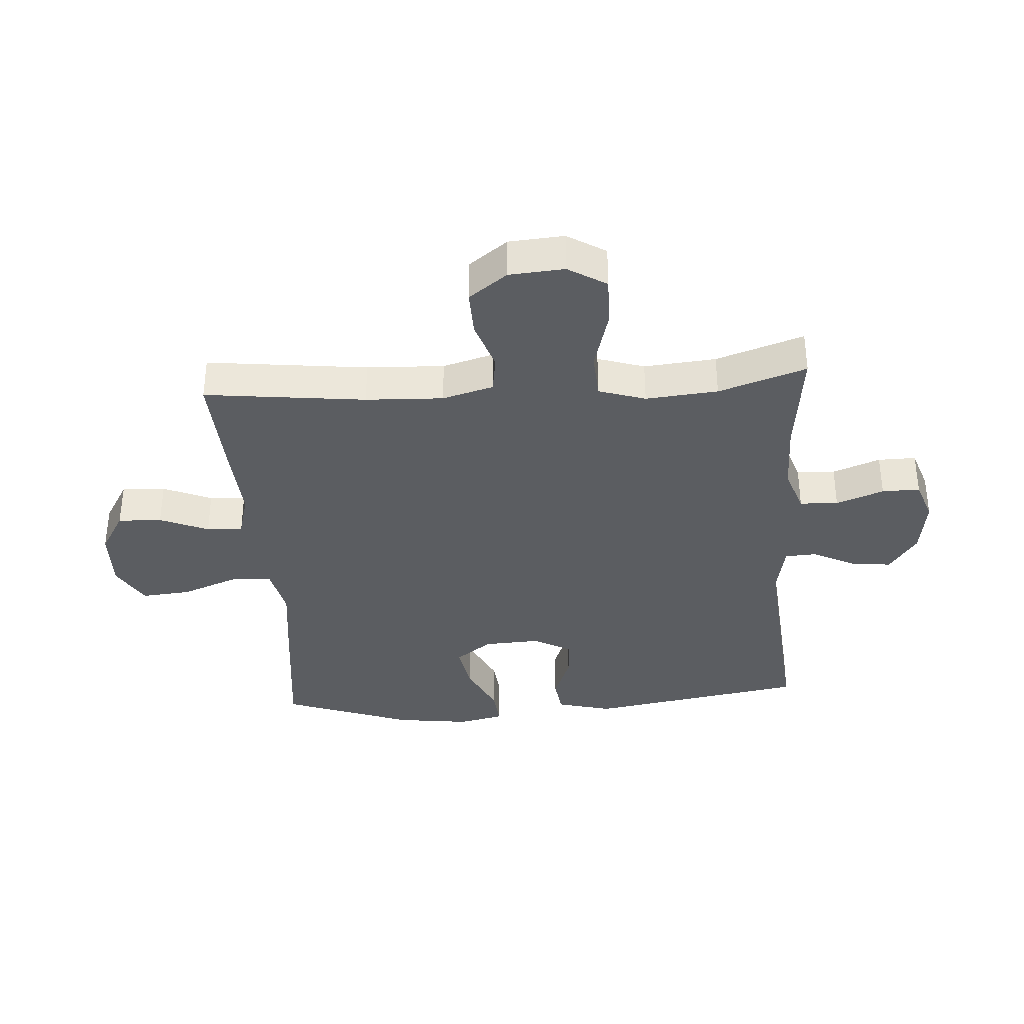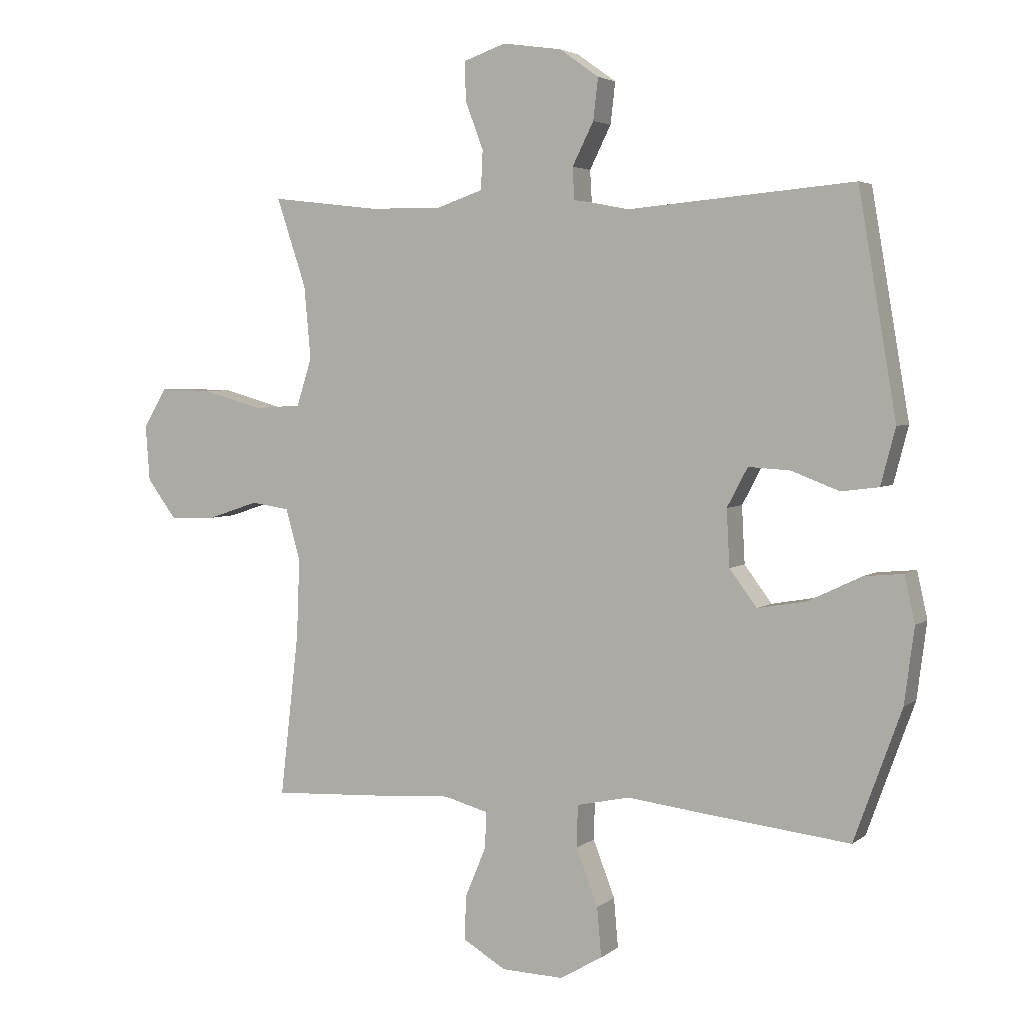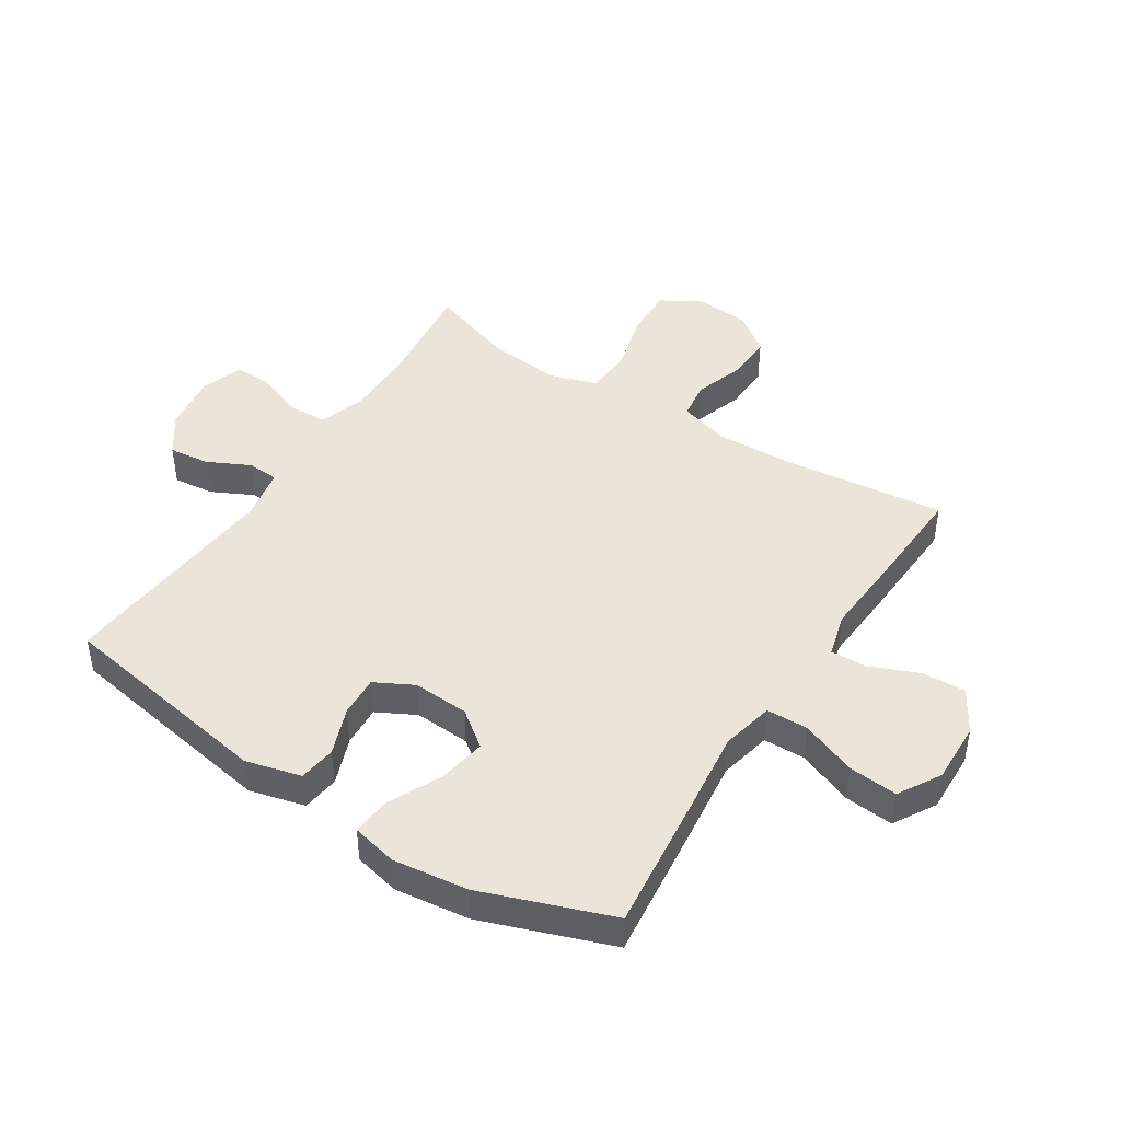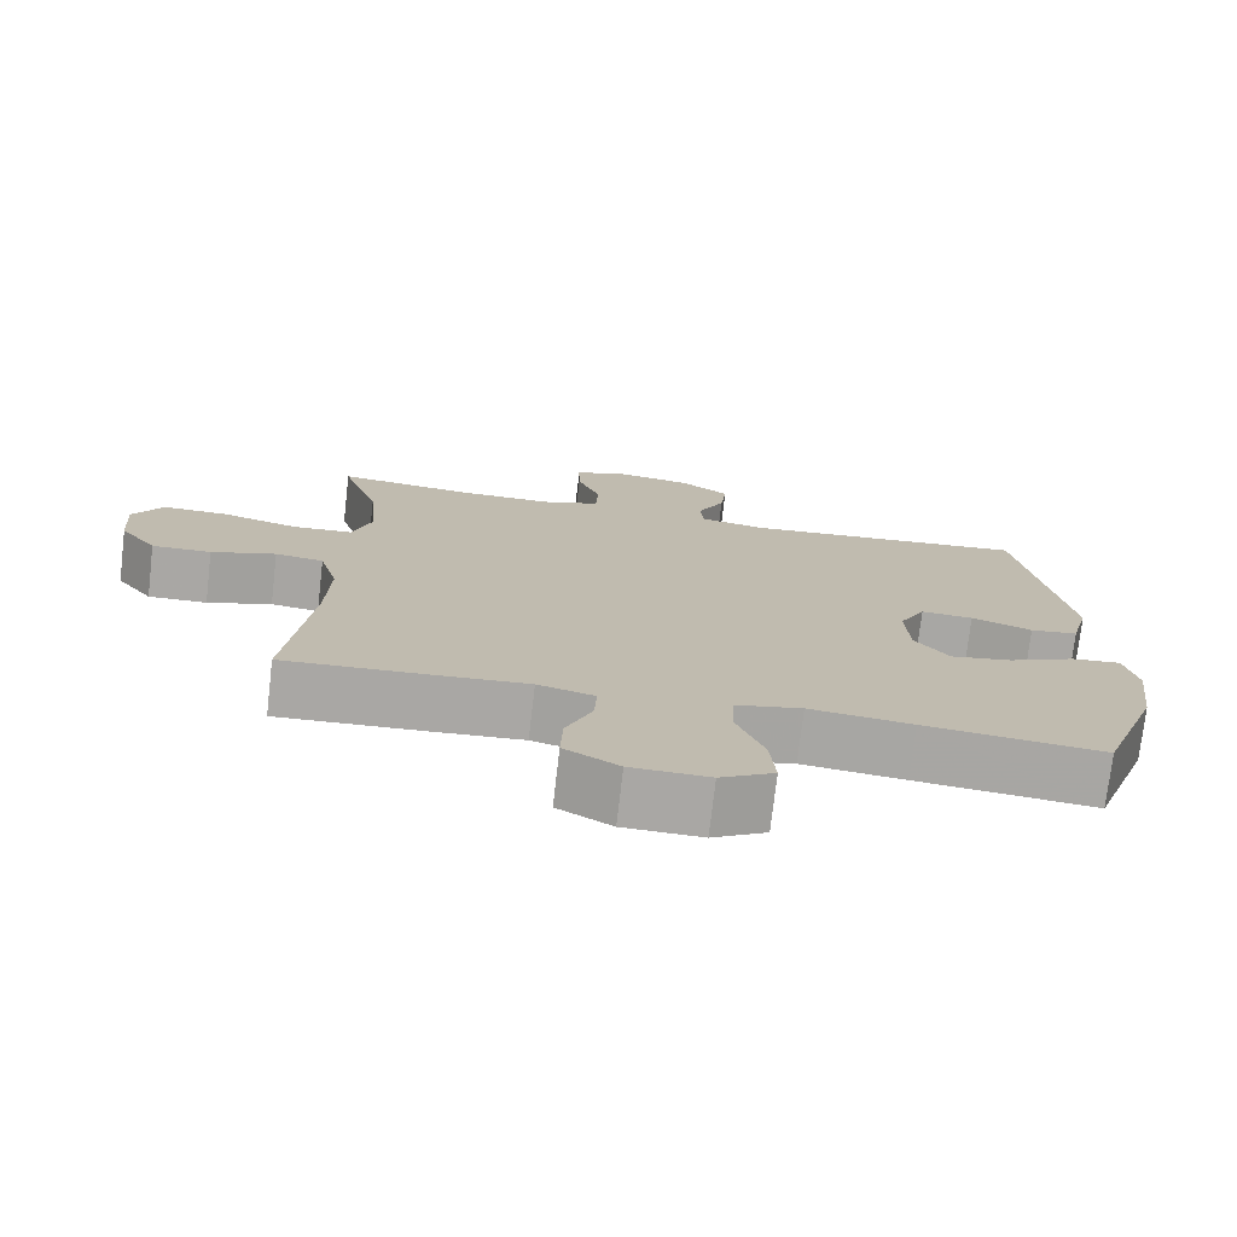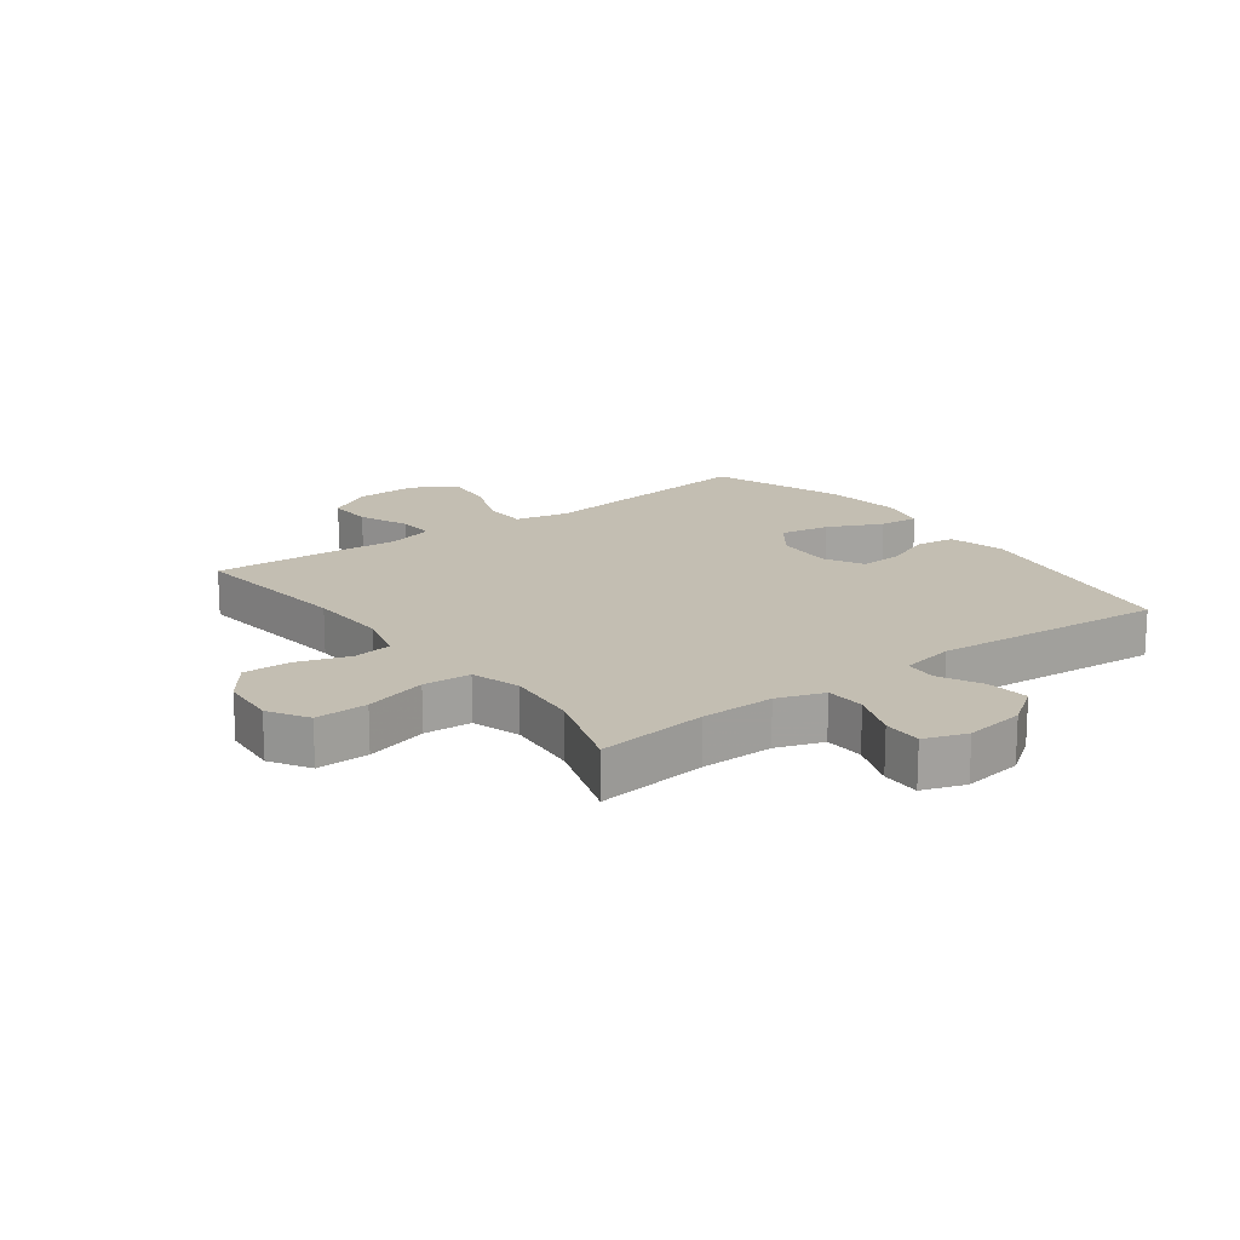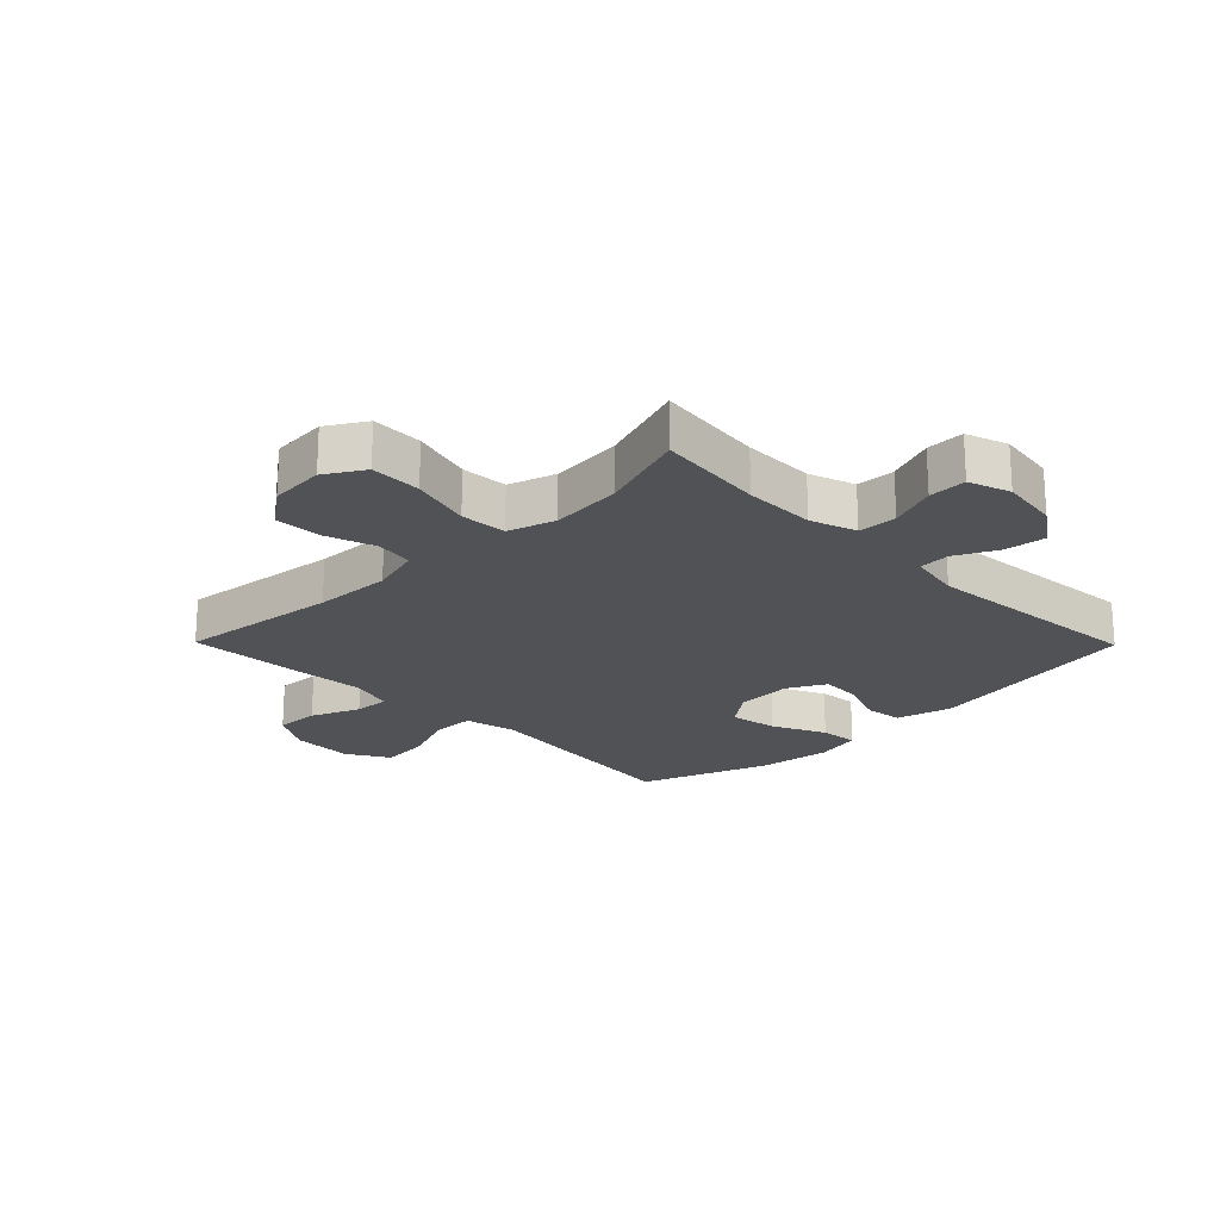
<metadata>
{"format":"obj","ext":"obj","renderer":"f3d","projection":"perspective","resolution":1024,"background":"white","views":[{"elev":-36.0,"azim":-86.1,"up":"+Y"},{"elev":3.9,"azim":25.0,"up":"+Z"},{"elev":44.8,"azim":122.8,"up":"+Y"},{"elev":-74.8,"azim":-6.6,"up":"+Z"},{"elev":17.3,"azim":-36.7,"up":"+Y"},{"elev":-21.3,"azim":-45.5,"up":"+Y"}]}
</metadata>
<code>
v -0.5 0.07 -0.5
v -0.469 0.07 -0.232
v -0.464 0.07 -0.103
v -0.488 0.07 -0.018
v -0.551 0.07 -0.009
v -0.635 0.07 -0.037
v -0.712 0.07 -0.039
v -0.76 0.07 0.025
v -0.767 0.07 0.117
v -0.728 0.07 0.181
v -0.643 0.07 0.179
v -0.542 0.07 0.151
v -0.465 0.07 0.156
v -0.44 0.07 0.234
v -0.451 0.07 0.354
v -0.5 0.07 0.5
v -0.32 0.07 0.479
v -0.201 0.07 0.478
v -0.125 0.07 0.504
v -0.122 0.07 0.568
v -0.152 0.07 0.647
v -0.153 0.07 0.71
v -0.084 0.07 0.734
v 0.013 0.07 0.72
v 0.078 0.07 0.674
v 0.07 0.07 0.606
v 0.035 0.07 0.536
v 0.038 0.07 0.484
v 0.125 0.07 0.467
v 0.5 0.07 0.5
v 0.562 0.07 0.136
v 0.538 0.07 0.044
v 0.476 0.07 0.036
v 0.397 0.07 0.066
v 0.329 0.07 0.07
v 0.295 0.07 0.006
v 0.3 0.07 -0.087
v 0.345 0.07 -0.147
v 0.425 0.07 -0.133
v 0.513 0.07 -0.091
v 0.577 0.07 -0.085
v 0.594 0.07 -0.161
v 0.578 0.07 -0.285
v 0.5 0.07 -0.5
v 0.267 0.07 -0.474
v 0.133 0.07 -0.458
v 0.046 0.07 -0.477
v 0.044 0.07 -0.546
v 0.08 0.07 -0.639
v 0.087 0.07 -0.72
v 0.017 0.07 -0.761
v -0.085 0.07 -0.758
v -0.156 0.07 -0.716
v -0.153 0.07 -0.643
v -0.119 0.07 -0.562
v -0.116 0.07 -0.502
v -0.19 0.07 -0.482
v -0.307 0.07 -0.49
v -0.5 0 -0.5
v -0.469 0 -0.232
v -0.464 0 -0.103
v -0.488 0 -0.018
v -0.551 0 -0.009
v -0.635 0 -0.037
v -0.712 0 -0.039
v -0.76 0 0.025
v -0.767 0 0.117
v -0.728 0 0.181
v -0.643 0 0.179
v -0.542 0 0.151
v -0.465 0 0.156
v -0.44 0 0.234
v -0.451 0 0.354
v -0.5 0 0.5
v -0.32 0 0.479
v -0.201 0 0.478
v -0.125 0 0.504
v -0.122 0 0.568
v -0.152 0 0.647
v -0.153 0 0.71
v -0.084 0 0.734
v 0.013 0 0.72
v 0.078 0 0.674
v 0.07 0 0.606
v 0.035 0 0.536
v 0.038 0 0.484
v 0.125 0 0.467
v 0.5 0 0.5
v 0.562 0 0.136
v 0.538 0 0.044
v 0.476 0 0.036
v 0.397 0 0.066
v 0.329 0 0.07
v 0.295 0 0.006
v 0.3 0 -0.087
v 0.345 0 -0.147
v 0.425 0 -0.133
v 0.513 0 -0.091
v 0.577 0 -0.085
v 0.594 0 -0.161
v 0.578 0 -0.285
v 0.5 0 -0.5
v 0.267 0 -0.474
v 0.133 0 -0.458
v 0.046 0 -0.477
v 0.044 0 -0.546
v 0.08 0 -0.639
v 0.087 0 -0.72
v 0.017 0 -0.761
v -0.085 0 -0.758
v -0.156 0 -0.716
v -0.153 0 -0.643
v -0.119 0 -0.562
v -0.116 0 -0.502
v -0.19 0 -0.482
v -0.307 0 -0.49
f 57 58 1 2
f 56 57 2 3
f 53 54 55
f 52 53 55
f 51 52 55
f 50 51 55
f 49 50 55
f 48 49 55
f 47 48 55 56
f 56 3 4
f 47 56 4
f 46 47 4
f 44 45 46
f 43 44 46
f 42 43 46
f 41 42 46
f 40 41 46
f 39 40 46
f 38 39 46
f 37 38 46 4
f 32 33 34
f 31 32 34
f 30 31 34
f 29 30 34
f 28 29 34 35
f 25 26 27
f 24 25 27
f 23 24 27
f 22 23 27
f 21 22 27
f 20 21 27
f 19 20 27 28
f 28 35 36
f 19 28 36
f 18 19 36
f 15 16 17
f 18 36 37
f 17 18 37
f 15 17 37
f 14 15 37
f 10 11 12
f 9 10 12
f 8 9 12
f 7 8 12
f 6 7 12
f 5 6 12
f 4 5 12 13
f 4 13 14 37
f 60 59 116 115
f 61 60 115 114
f 113 112 111
f 113 111 110
f 113 110 109
f 113 109 108
f 113 108 107
f 113 107 106
f 114 113 106 105
f 62 61 114
f 62 114 105
f 62 105 104
f 104 103 102
f 104 102 101
f 104 101 100
f 104 100 99
f 104 99 98
f 104 98 97
f 104 97 96
f 62 104 96 95
f 92 91 90
f 92 90 89
f 92 89 88
f 92 88 87
f 93 92 87 86
f 85 84 83
f 85 83 82
f 85 82 81
f 85 81 80
f 85 80 79
f 85 79 78
f 86 85 78 77
f 94 93 86
f 94 86 77
f 94 77 76
f 75 74 73
f 95 94 76
f 95 76 75
f 95 75 73
f 95 73 72
f 70 69 68
f 70 68 67
f 70 67 66
f 70 66 65
f 70 65 64
f 70 64 63
f 71 70 63 62
f 95 72 71 62
f 1 59 60 2
f 2 60 61 3
f 3 61 62 4
f 4 62 63 5
f 5 63 64 6
f 6 64 65 7
f 7 65 66 8
f 8 66 67 9
f 9 67 68 10
f 10 68 69 11
f 11 69 70 12
f 12 70 71 13
f 13 71 72 14
f 14 72 73 15
f 15 73 74 16
f 16 74 75 17
f 17 75 76 18
f 18 76 77 19
f 19 77 78 20
f 20 78 79 21
f 21 79 80 22
f 22 80 81 23
f 23 81 82 24
f 24 82 83 25
f 25 83 84 26
f 26 84 85 27
f 27 85 86 28
f 28 86 87 29
f 29 87 88 30
f 30 88 89 31
f 31 89 90 32
f 32 90 91 33
f 33 91 92 34
f 34 92 93 35
f 35 93 94 36
f 36 94 95 37
f 37 95 96 38
f 38 96 97 39
f 39 97 98 40
f 40 98 99 41
f 41 99 100 42
f 42 100 101 43
f 43 101 102 44
f 44 102 103 45
f 45 103 104 46
f 46 104 105 47
f 47 105 106 48
f 48 106 107 49
f 49 107 108 50
f 50 108 109 51
f 51 109 110 52
f 52 110 111 53
f 53 111 112 54
f 54 112 113 55
f 55 113 114 56
f 56 114 115 57
f 57 115 116 58
f 58 116 59 1

</code>
